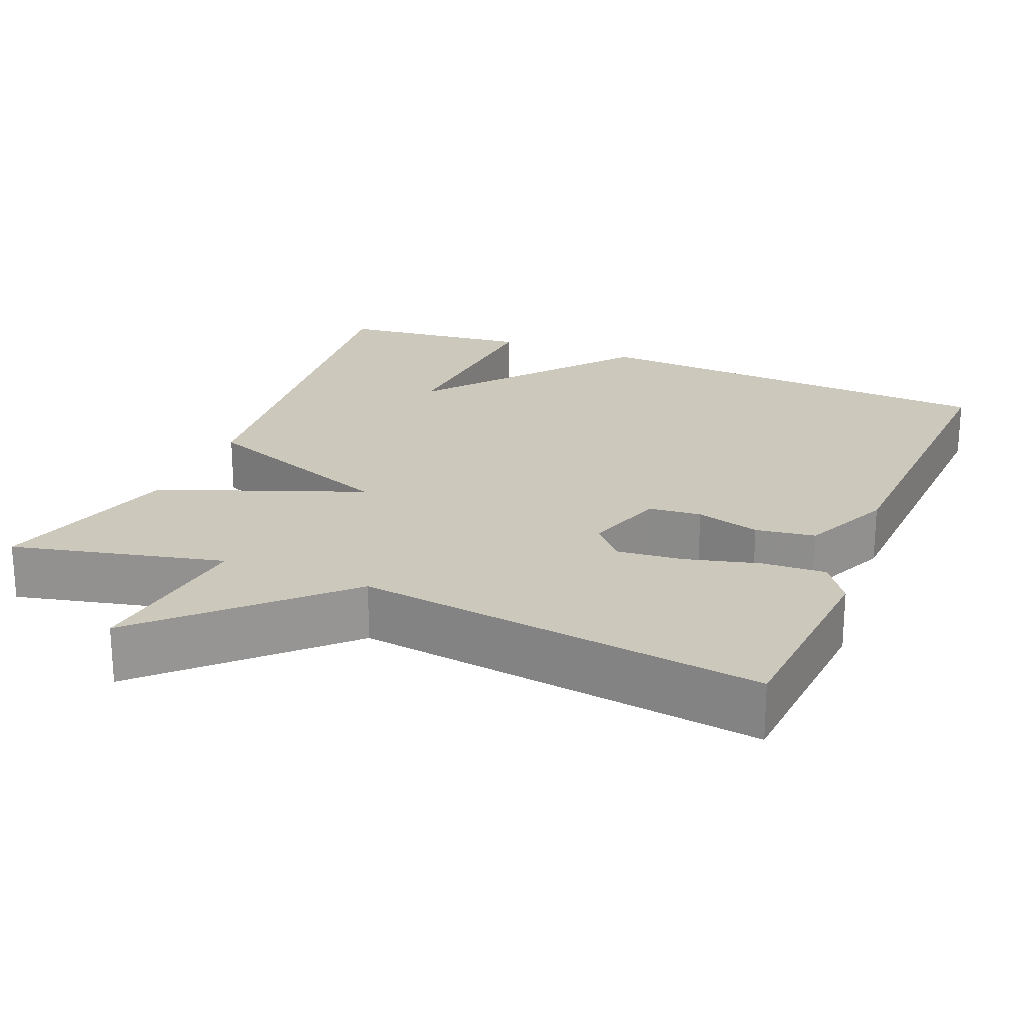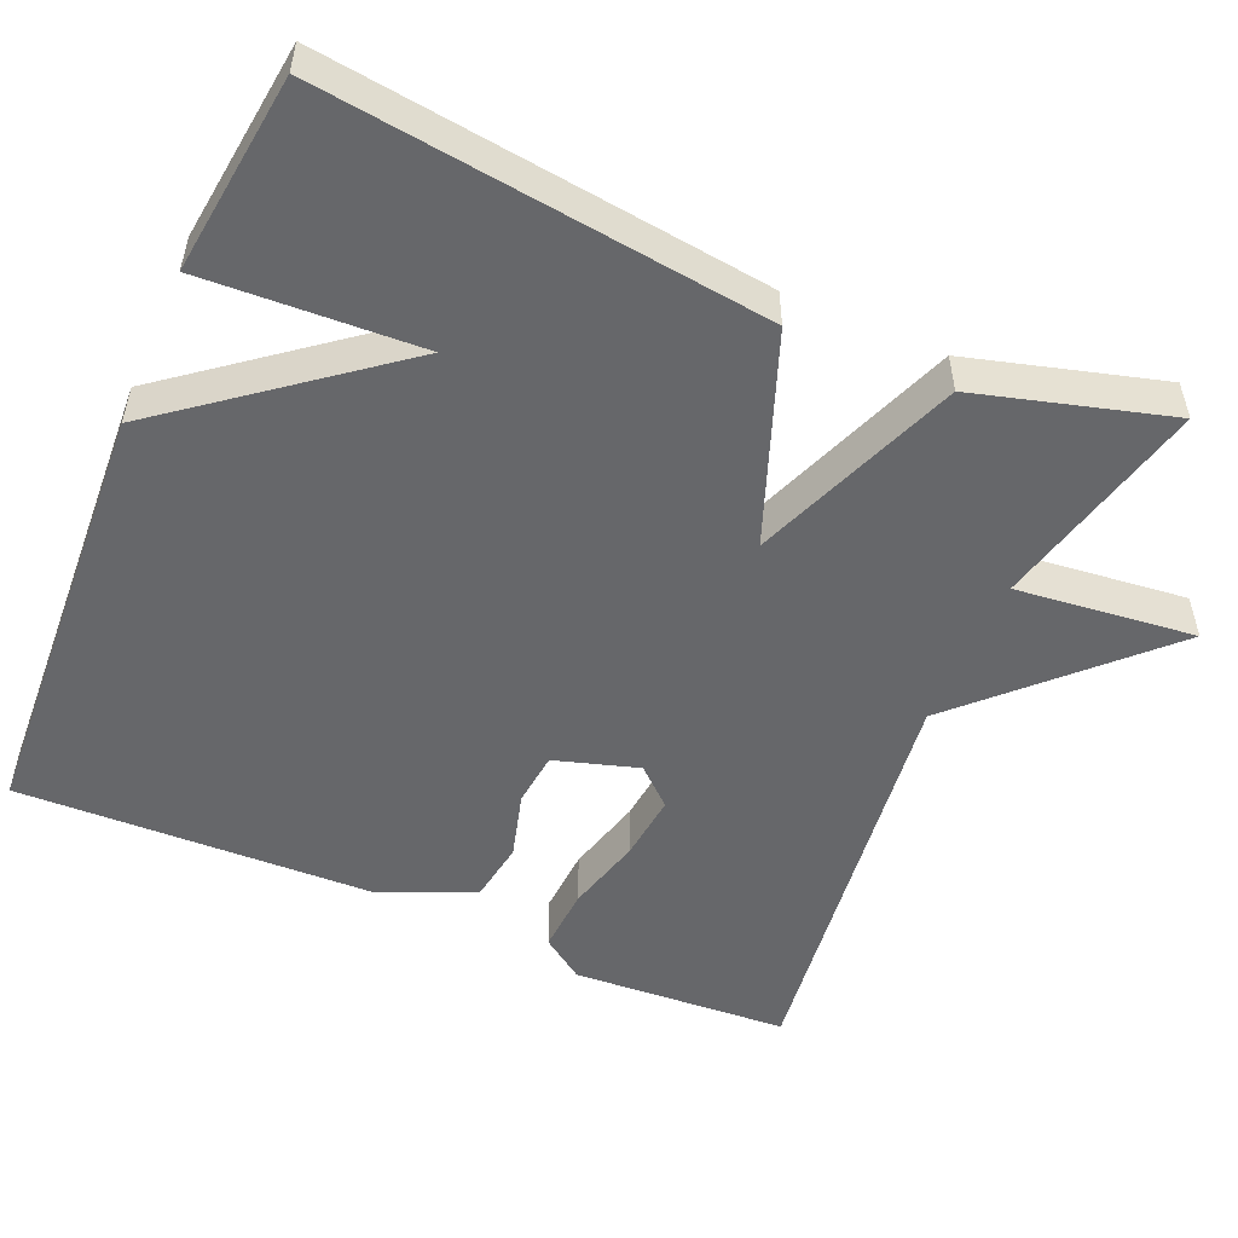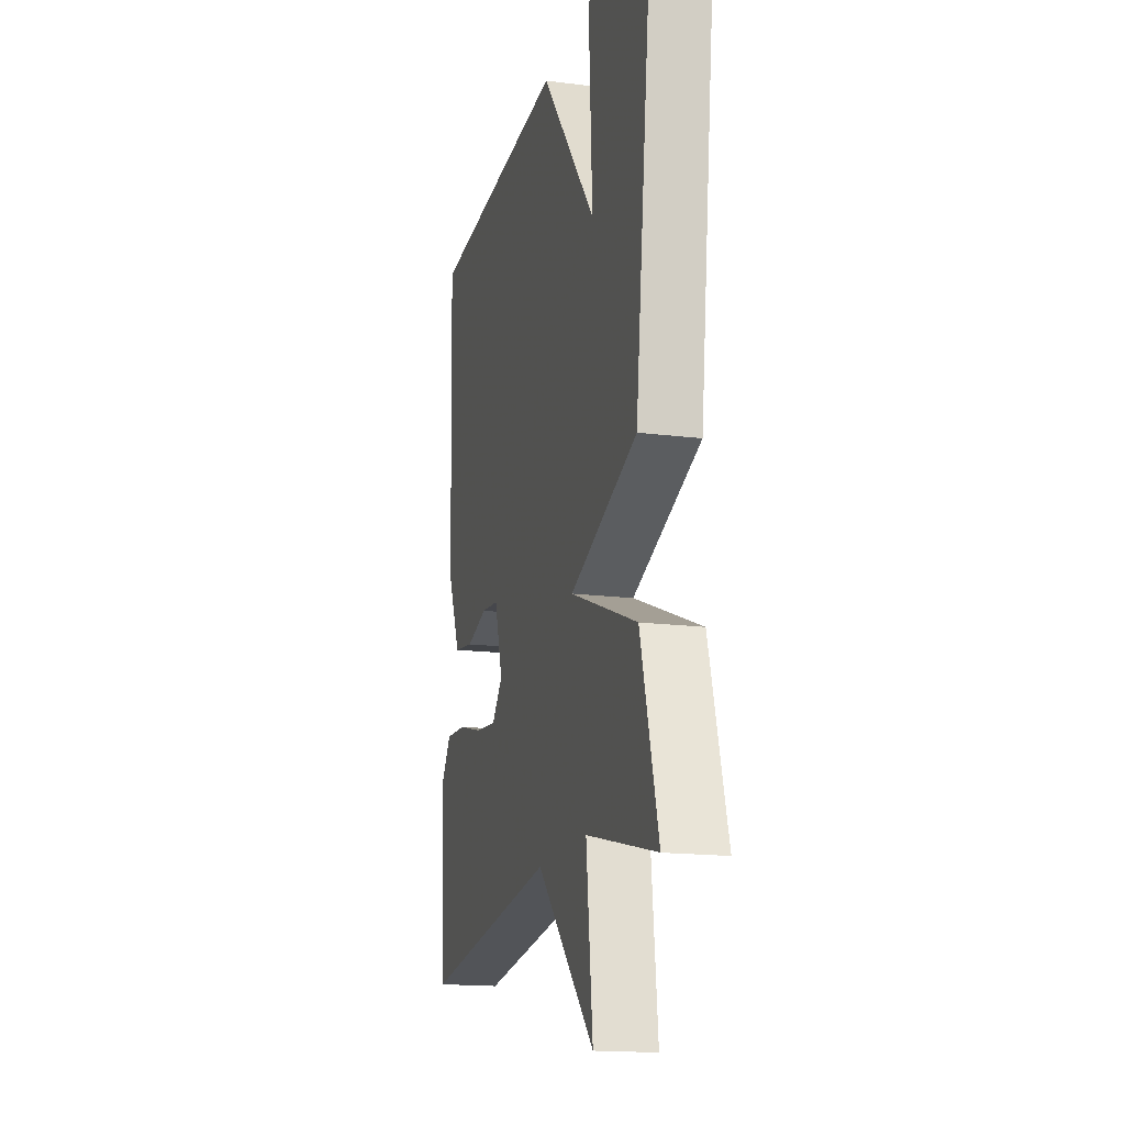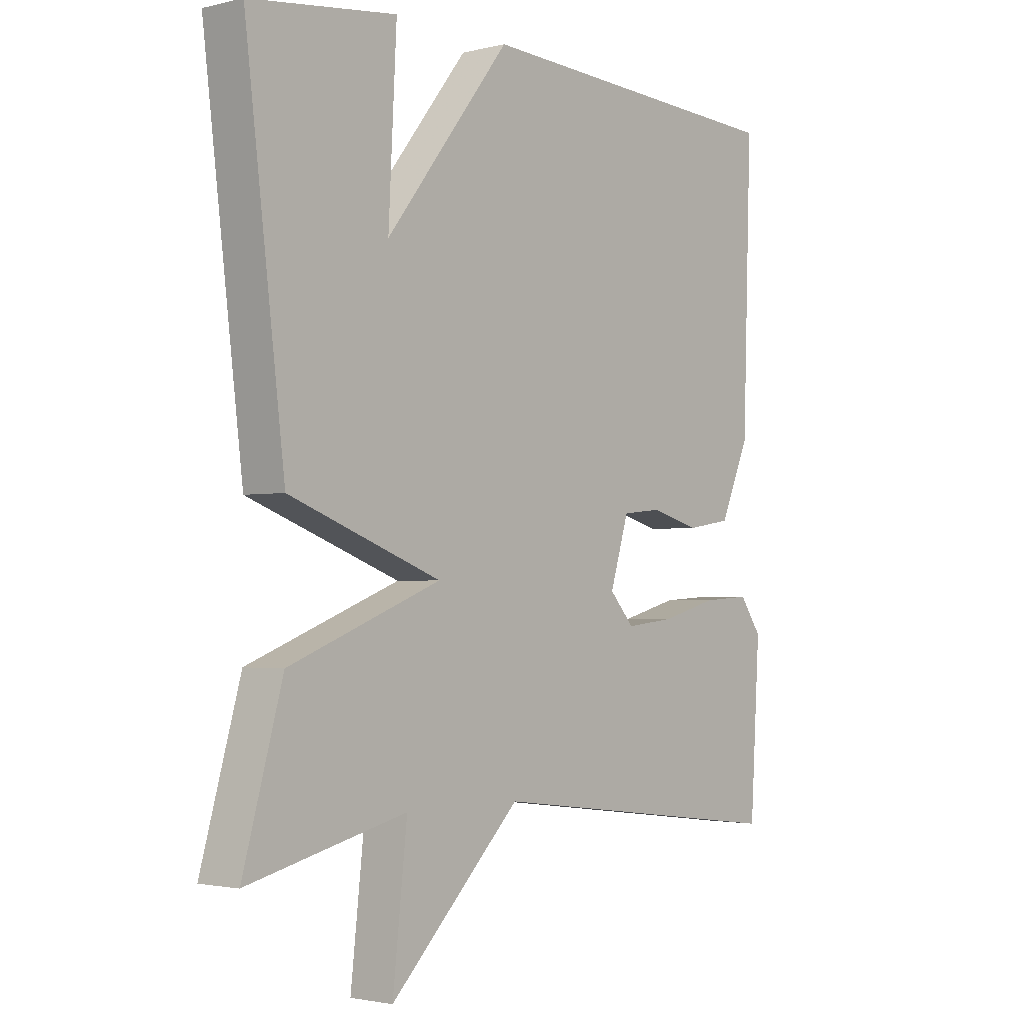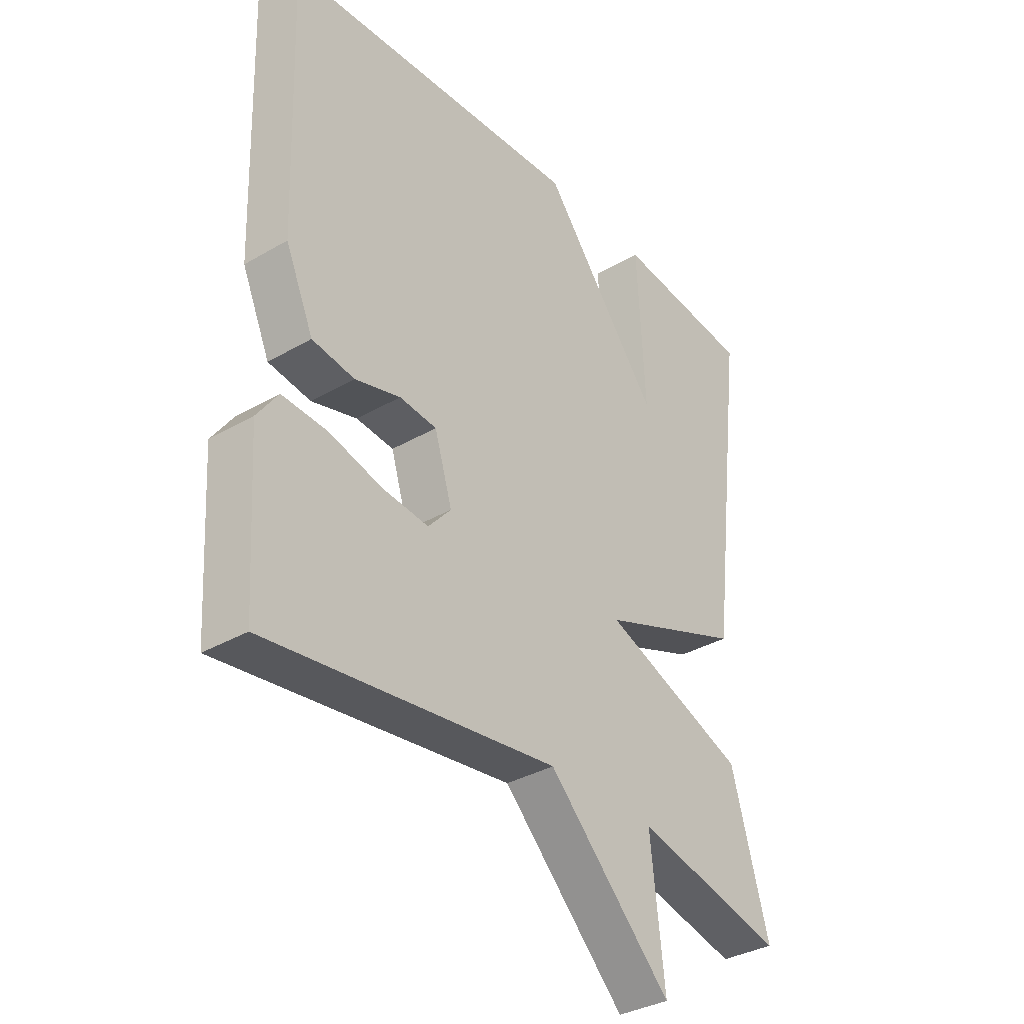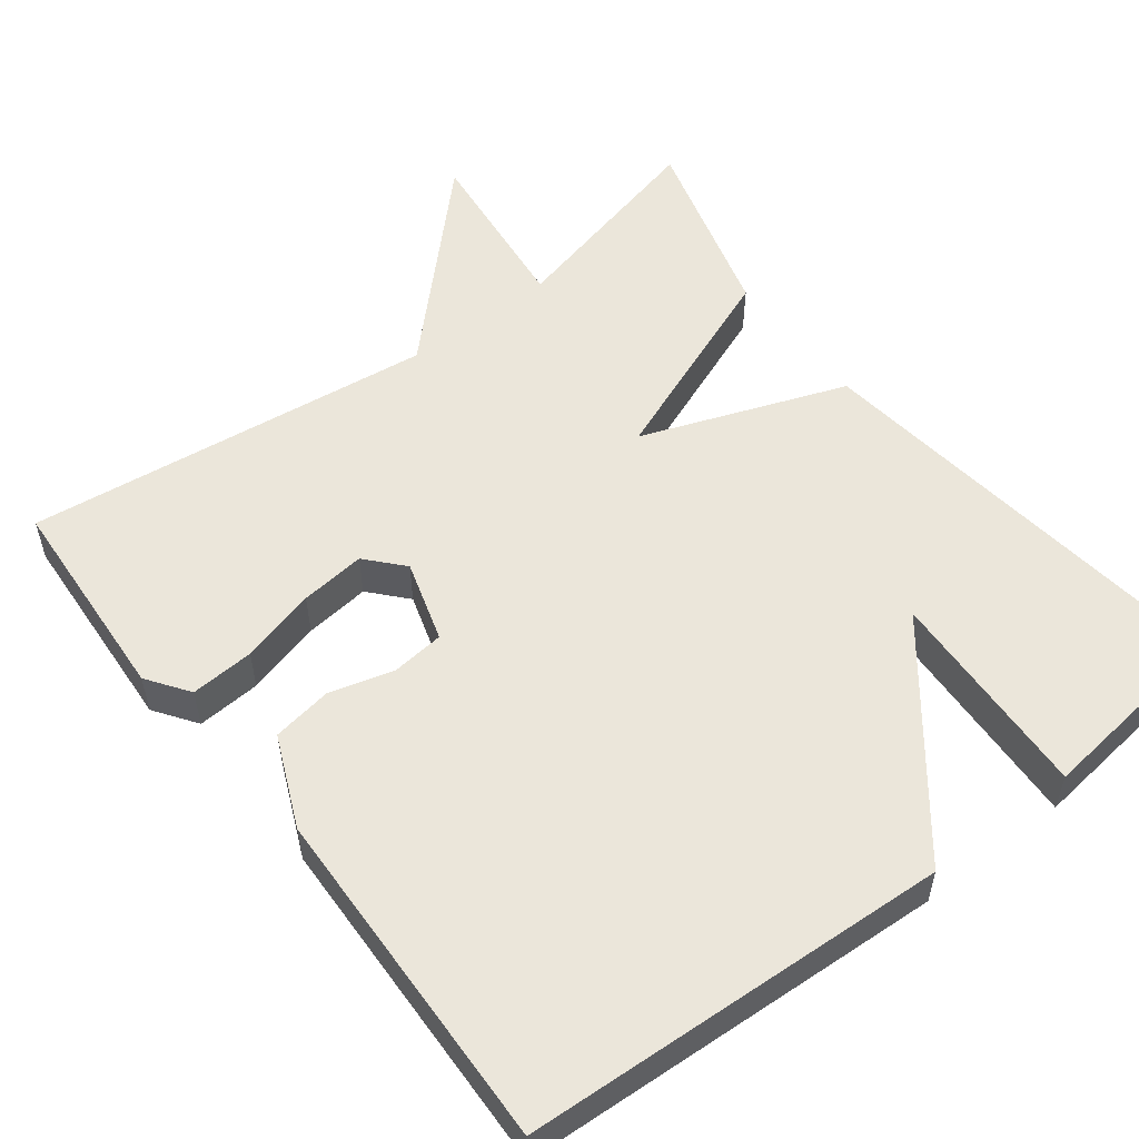
<metadata>
{"format":"obj","ext":"obj","renderer":"f3d","projection":"perspective","resolution":1024,"background":"white","views":[{"elev":22.2,"azim":-157.1,"up":"+Y"},{"elev":-52.2,"azim":66.6,"up":"+Y"},{"elev":-16.6,"azim":75.6,"up":"+Z"},{"elev":-2.2,"azim":130.4,"up":"+Z"},{"elev":-34.7,"azim":-52.0,"up":"+Z"},{"elev":54.7,"azim":-37.6,"up":"+Y"}]}
</metadata>
<code>
v 0.5 0.07 0.5
v 0.432 0.07 -0.057
v 0.17 0.07 -0.155
v 0.432 0.07 -0.257
v 0.5 0.07 -0.5
v 0.227 0.07 -0.434
v 0.252 0.07 -0.66
v 0.027 0.07 -0.434
v -0.5 0.07 -0.5
v -0.517 0.07 -0.228
v -0.479 0.07 -0.174
v -0.397 0.07 -0.179
v -0.3 0.07 -0.205
v -0.216 0.07 -0.214
v -0.174 0.07 -0.167
v -0.206 0.07 -0.062
v -0.274 0.07 -0.055
v -0.357 0.07 -0.078
v -0.434 0.07 -0.066
v -0.485 0.07 0.051
v -0.5 0.07 0.5
v 0.048 0.07 0.53
v 0.262 0.07 0.256
v 0.248 0.07 0.53
v 0.5 0 0.5
v 0.432 0 -0.057
v 0.17 0 -0.155
v 0.432 0 -0.257
v 0.5 0 -0.5
v 0.227 0 -0.434
v 0.252 0 -0.66
v 0.027 0 -0.434
v -0.5 0 -0.5
v -0.517 0 -0.228
v -0.479 0 -0.174
v -0.397 0 -0.179
v -0.3 0 -0.205
v -0.216 0 -0.214
v -0.174 0 -0.167
v -0.206 0 -0.062
v -0.274 0 -0.055
v -0.357 0 -0.078
v -0.434 0 -0.066
v -0.485 0 0.051
v -0.5 0 0.5
v 0.048 0 0.53
v 0.262 0 0.256
v 0.248 0 0.53
f 23 24 1 2
f 21 22 23
f 20 21 23
f 19 20 23
f 18 19 23
f 17 18 23
f 16 17 23 2
f 15 16 2 3
f 4 5 6
f 3 4 6
f 15 3 6
f 14 15 6
f 13 14 6
f 11 12 13
f 10 11 13
f 9 10 13
f 8 9 13
f 8 13 6
f 6 7 8
f 26 25 48 47
f 47 46 45
f 47 45 44
f 47 44 43
f 47 43 42
f 47 42 41
f 26 47 41 40
f 27 26 40 39
f 30 29 28
f 30 28 27
f 30 27 39
f 30 39 38
f 30 38 37
f 37 36 35
f 37 35 34
f 37 34 33
f 37 33 32
f 30 37 32
f 32 31 30
f 1 25 26 2
f 2 26 27 3
f 3 27 28 4
f 4 28 29 5
f 5 29 30 6
f 6 30 31 7
f 7 31 32 8
f 8 32 33 9
f 9 33 34 10
f 10 34 35 11
f 11 35 36 12
f 12 36 37 13
f 13 37 38 14
f 14 38 39 15
f 15 39 40 16
f 16 40 41 17
f 17 41 42 18
f 18 42 43 19
f 19 43 44 20
f 20 44 45 21
f 21 45 46 22
f 22 46 47 23
f 23 47 48 24
f 24 48 25 1

</code>
